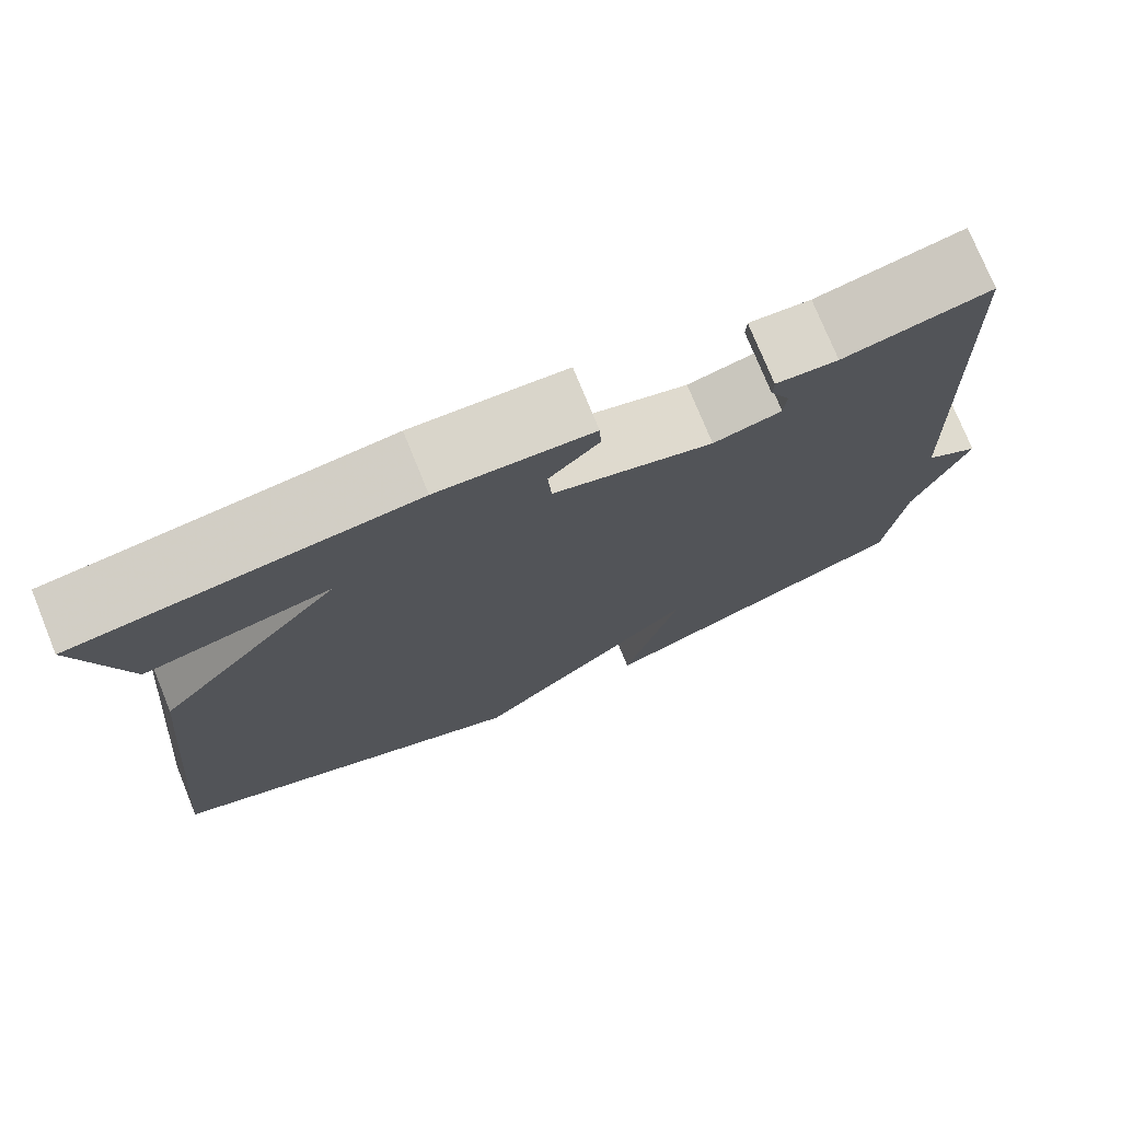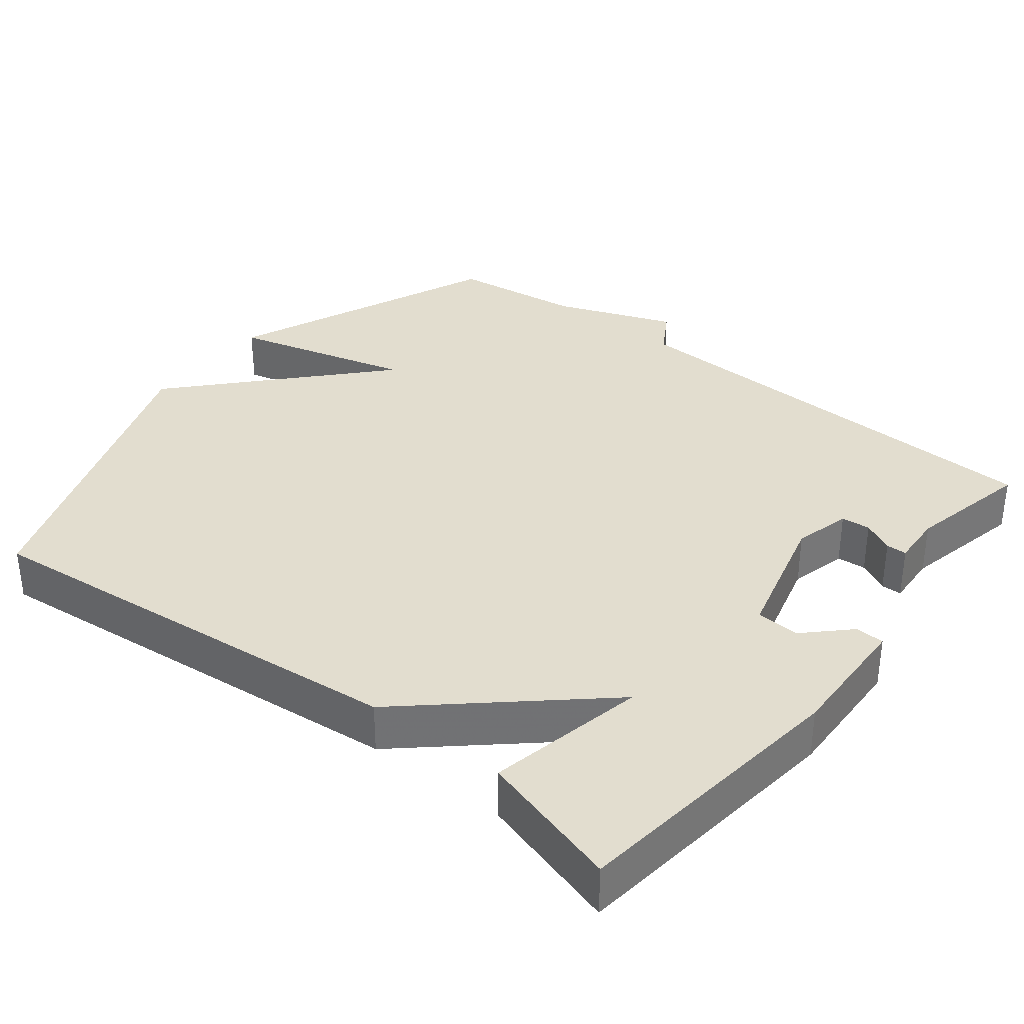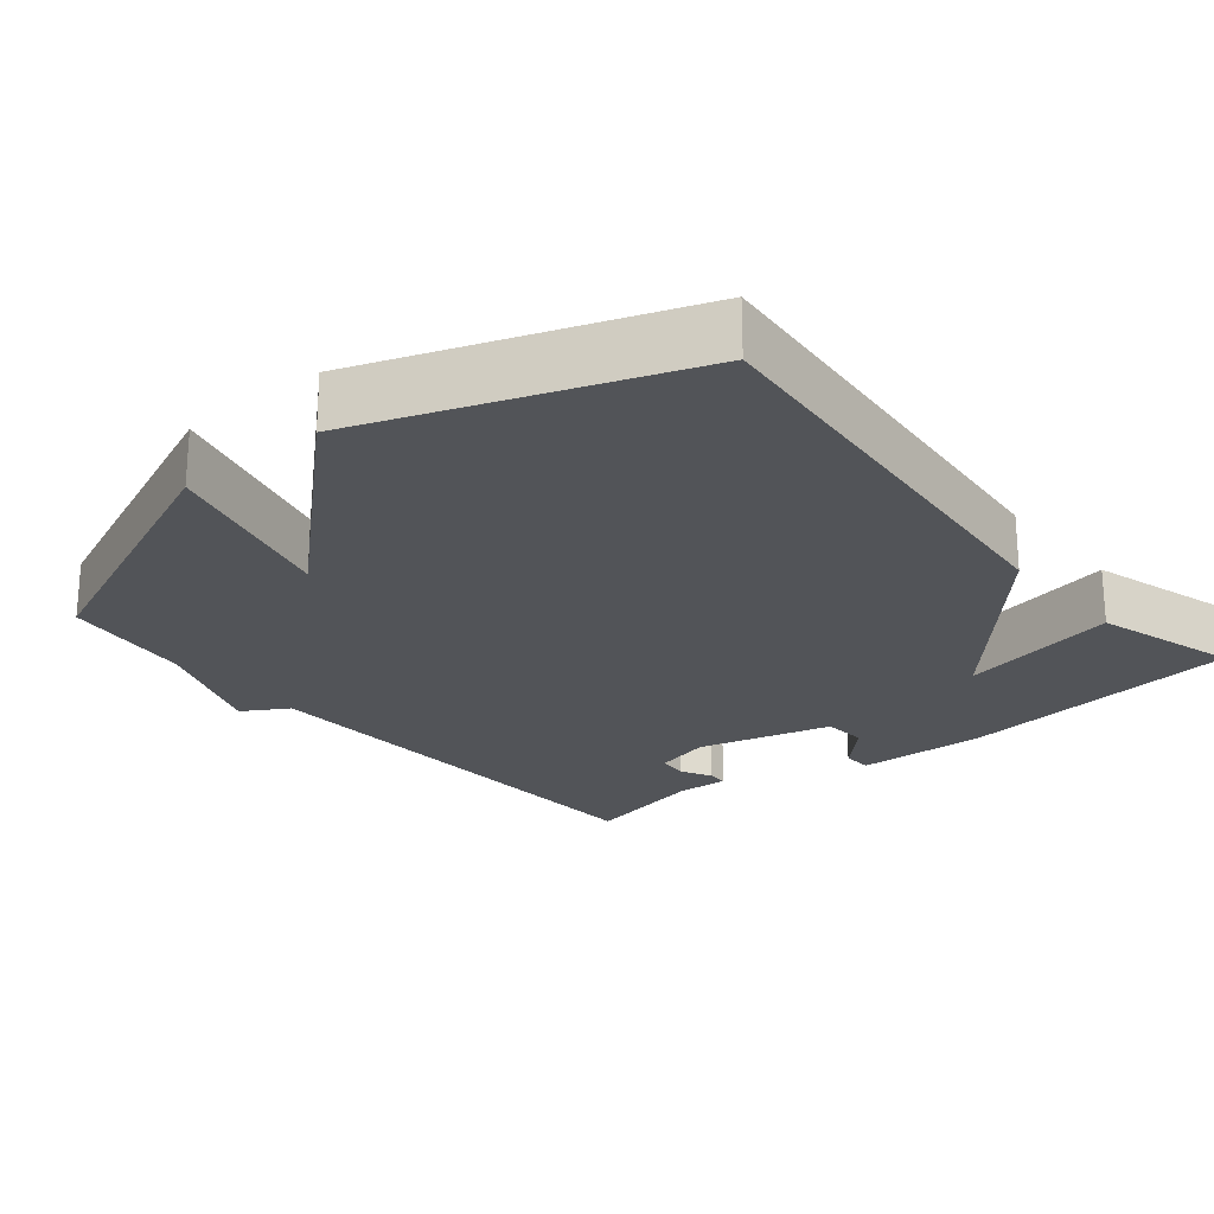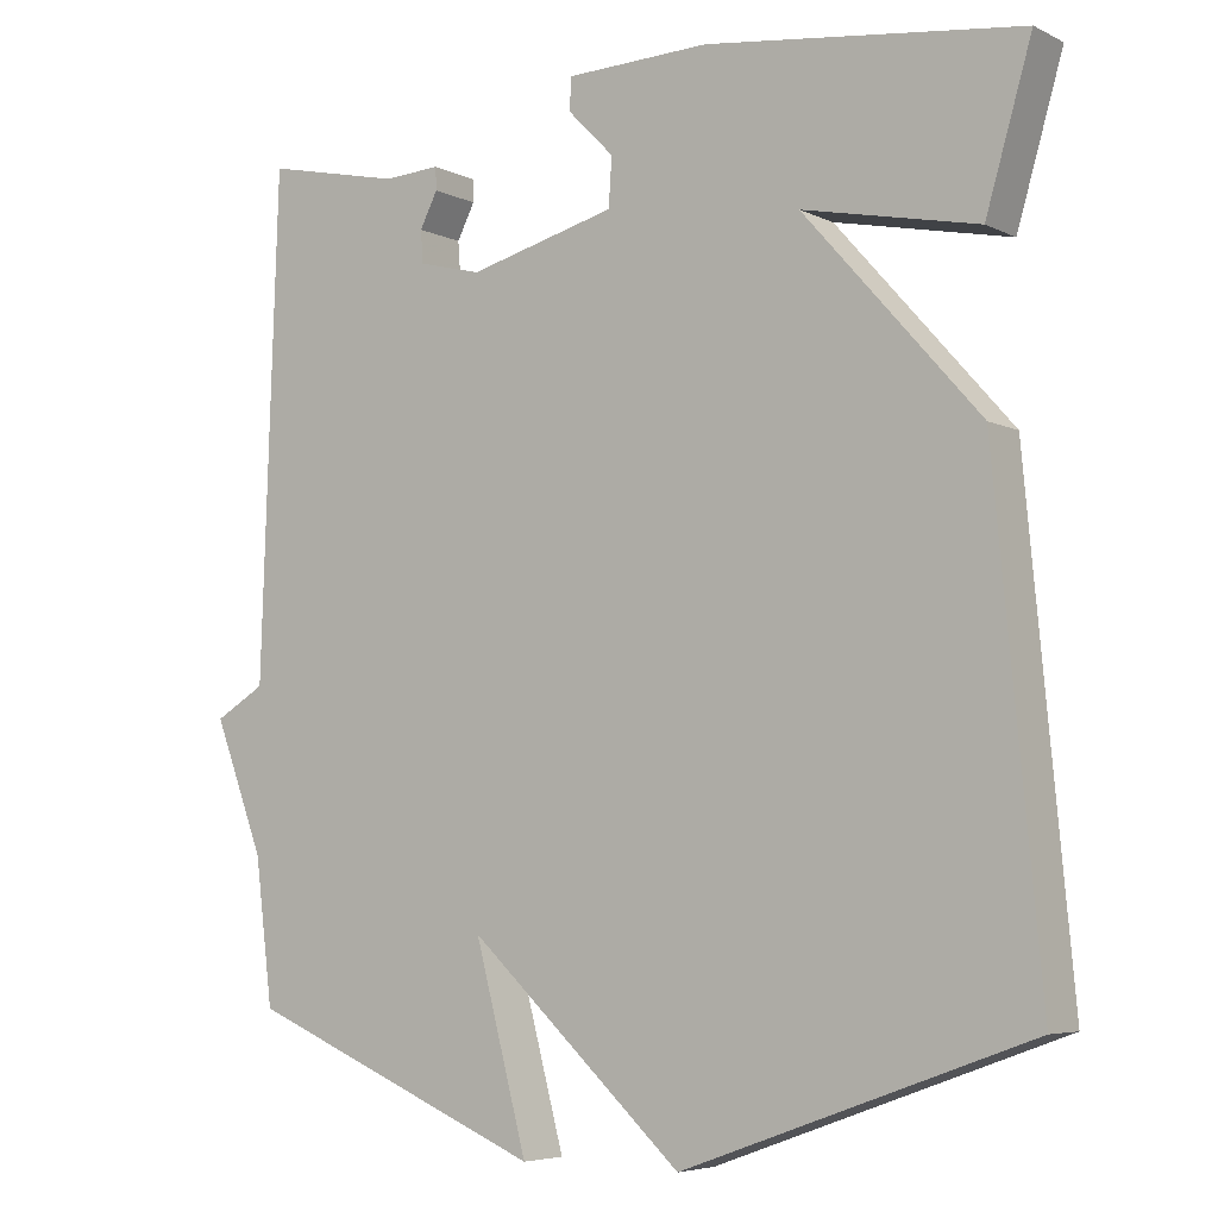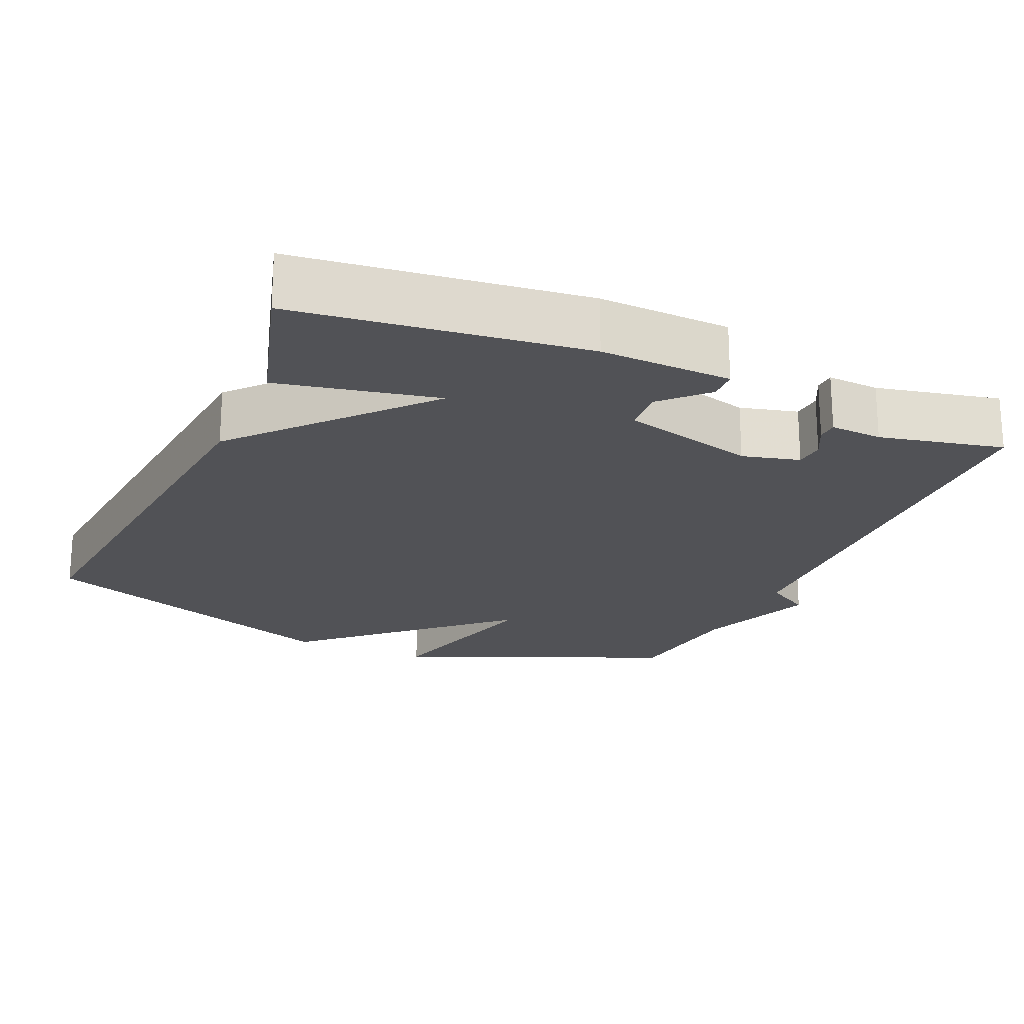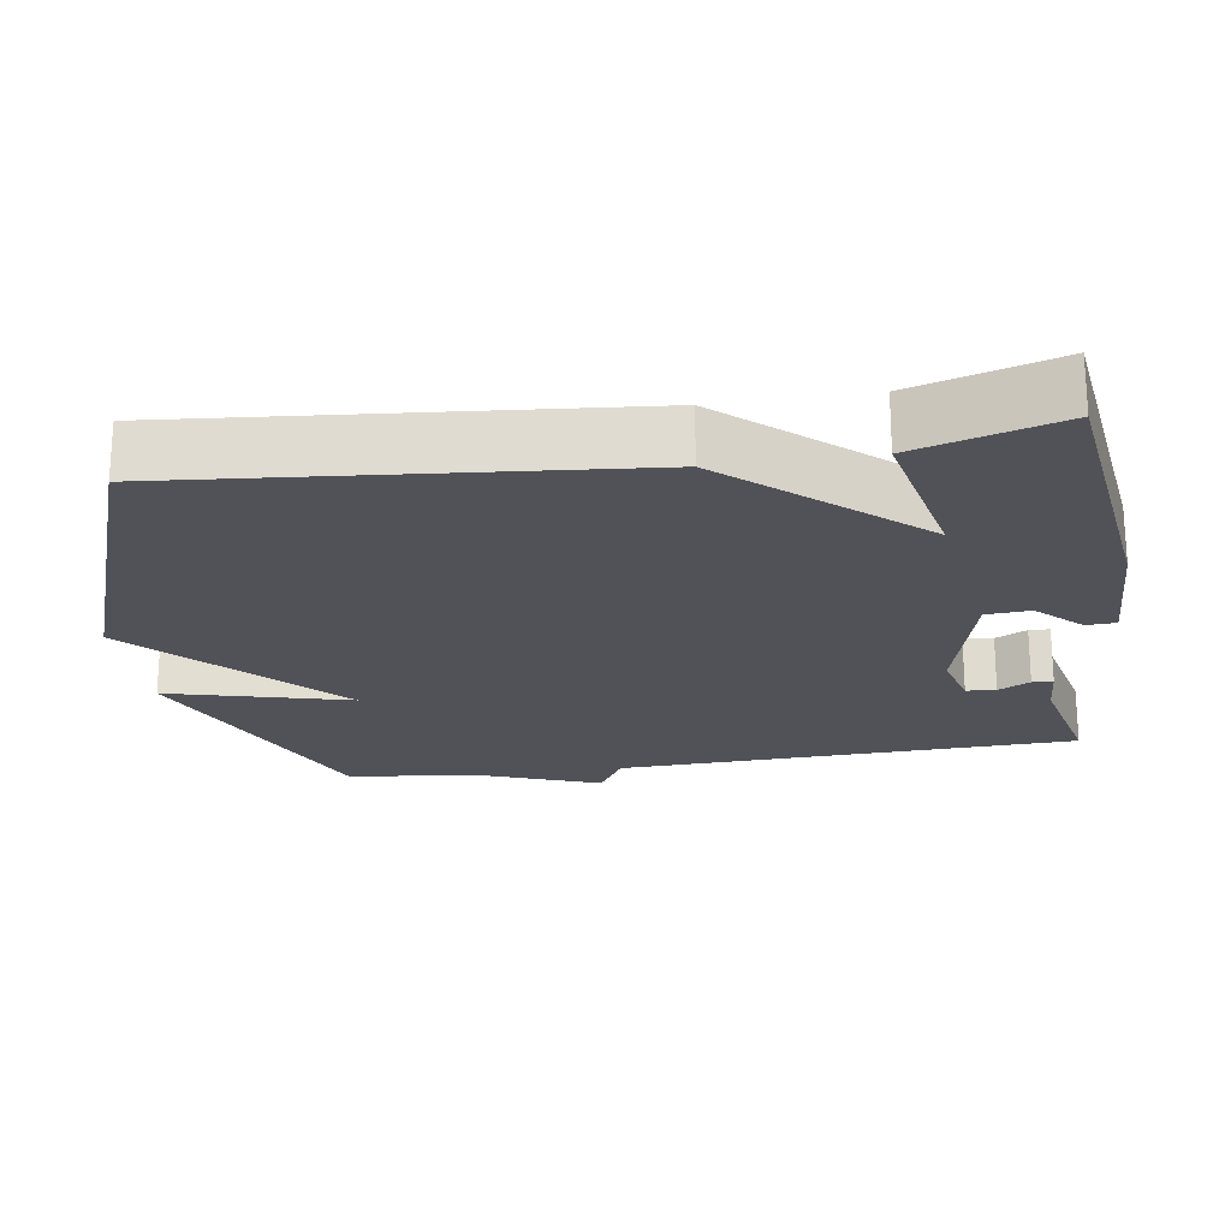
<metadata>
{"format":"obj","ext":"obj","renderer":"f3d","projection":"perspective","resolution":1024,"background":"white","views":[{"elev":75.6,"azim":-22.1,"up":"+Z"},{"elev":34.9,"azim":-51.9,"up":"+Y"},{"elev":-23.3,"azim":-140.3,"up":"+Y"},{"elev":-5.5,"azim":-145.1,"up":"+Z"},{"elev":-21.3,"azim":-23.8,"up":"+Y"},{"elev":-21.5,"azim":-81.1,"up":"+Y"}]}
</metadata>
<code>
v 0.5 0.07 -0.5
v 0.13 0.07 -0.656
v 0.195 0.07 -0.411
v -0.07 0.07 -0.656
v -0.5 0.07 -0.5
v -0.443 0.07 0.105
v -0.226 0.07 0.35
v -0.443 0.07 0.305
v -0.5 0.07 0.5
v -0.109 0.07 0.548
v 0.069 0.07 0.542
v 0.071 0.07 0.502
v 0.014 0.07 0.444
v 0.018 0.07 0.384
v 0.201 0.07 0.336
v 0.279 0.07 0.356
v 0.282 0.07 0.396
v 0.26 0.07 0.439
v 0.261 0.07 0.467
v 0.332 0.07 0.463
v 0.5 0.07 0.5
v 0.522 0.07 -0.122
v 0.584 0.07 -0.159
v 0.522 0.07 -0.322
v 0.5 0 -0.5
v 0.13 0 -0.656
v 0.195 0 -0.411
v -0.07 0 -0.656
v -0.5 0 -0.5
v -0.443 0 0.105
v -0.226 0 0.35
v -0.443 0 0.305
v -0.5 0 0.5
v -0.109 0 0.548
v 0.069 0 0.542
v 0.071 0 0.502
v 0.014 0 0.444
v 0.018 0 0.384
v 0.201 0 0.336
v 0.279 0 0.356
v 0.282 0 0.396
v 0.26 0 0.439
v 0.261 0 0.467
v 0.332 0 0.463
v 0.5 0 0.5
v 0.522 0 -0.122
v 0.584 0 -0.159
v 0.522 0 -0.322
f 22 23 24
f 22 24 1
f 21 22 1
f 20 21 1
f 17 18 19 20
f 16 17 20 1
f 15 16 1
f 14 15 1
f 11 12 13
f 10 11 13
f 9 10 13
f 8 9 13
f 7 8 13
f 7 13 14
f 6 7 14
f 5 6 14
f 4 5 14
f 3 4 14
f 1 2 3
f 1 3 14
f 48 47 46
f 25 48 46
f 25 46 45
f 25 45 44
f 44 43 42 41
f 25 44 41 40
f 25 40 39
f 25 39 38
f 37 36 35
f 37 35 34
f 37 34 33
f 37 33 32
f 37 32 31
f 38 37 31
f 38 31 30
f 38 30 29
f 38 29 28
f 38 28 27
f 27 26 25
f 38 27 25
f 1 25 26 2
f 2 26 27 3
f 3 27 28 4
f 4 28 29 5
f 5 29 30 6
f 6 30 31 7
f 7 31 32 8
f 8 32 33 9
f 9 33 34 10
f 10 34 35 11
f 11 35 36 12
f 12 36 37 13
f 13 37 38 14
f 14 38 39 15
f 15 39 40 16
f 16 40 41 17
f 17 41 42 18
f 18 42 43 19
f 19 43 44 20
f 20 44 45 21
f 21 45 46 22
f 22 46 47 23
f 23 47 48 24
f 24 48 25 1

</code>
